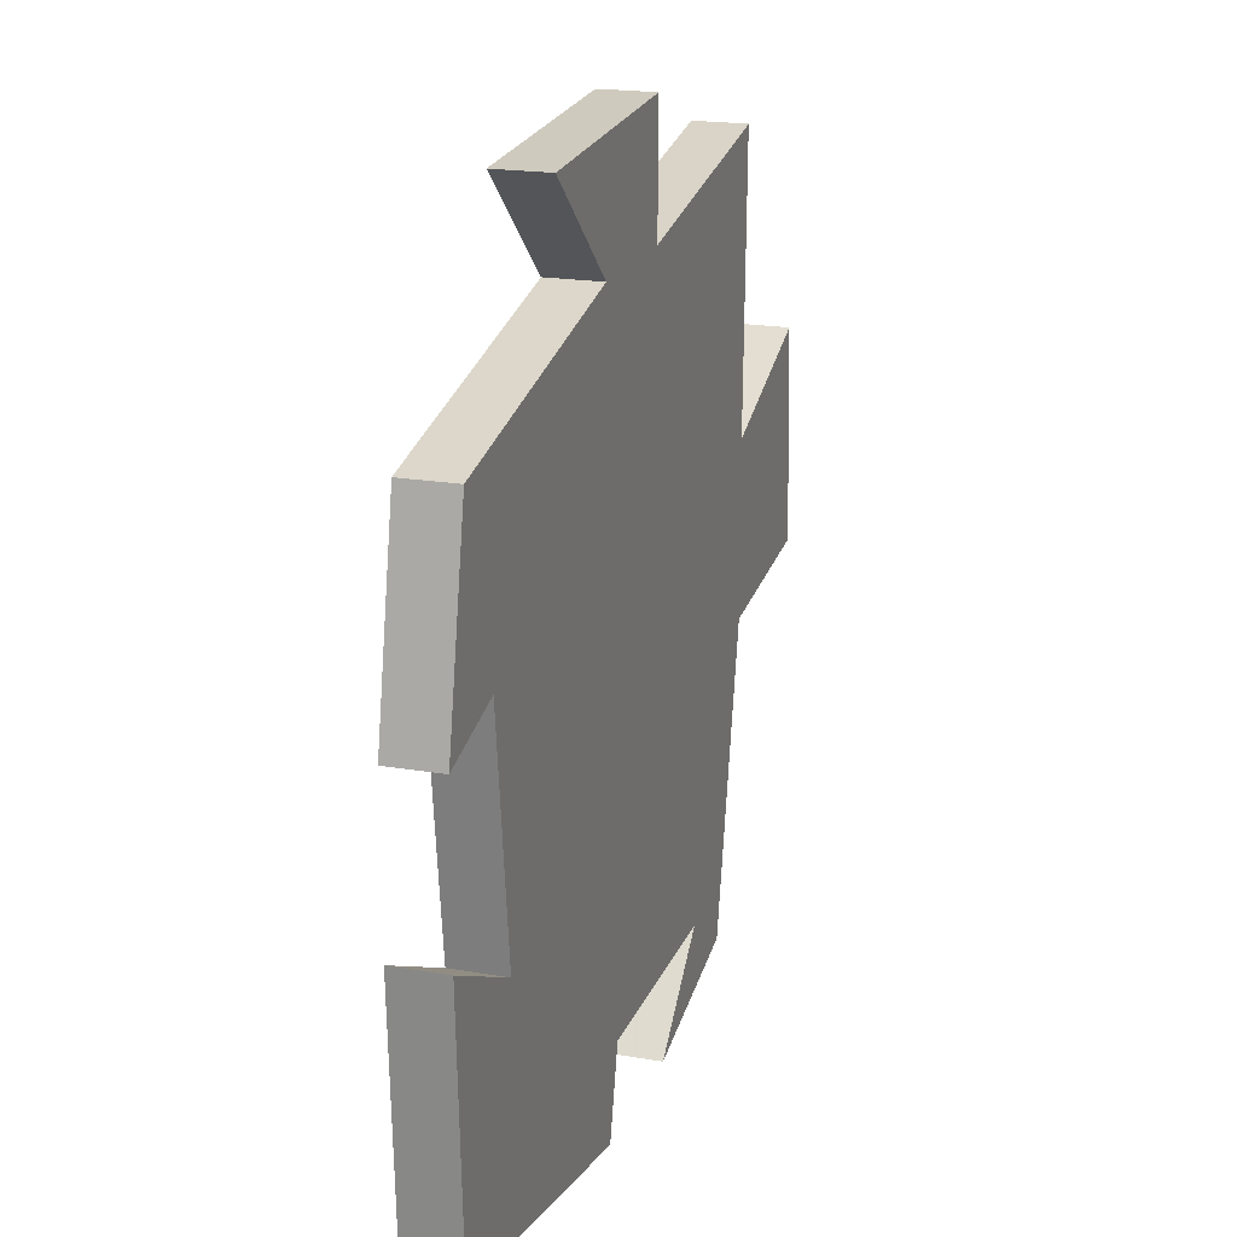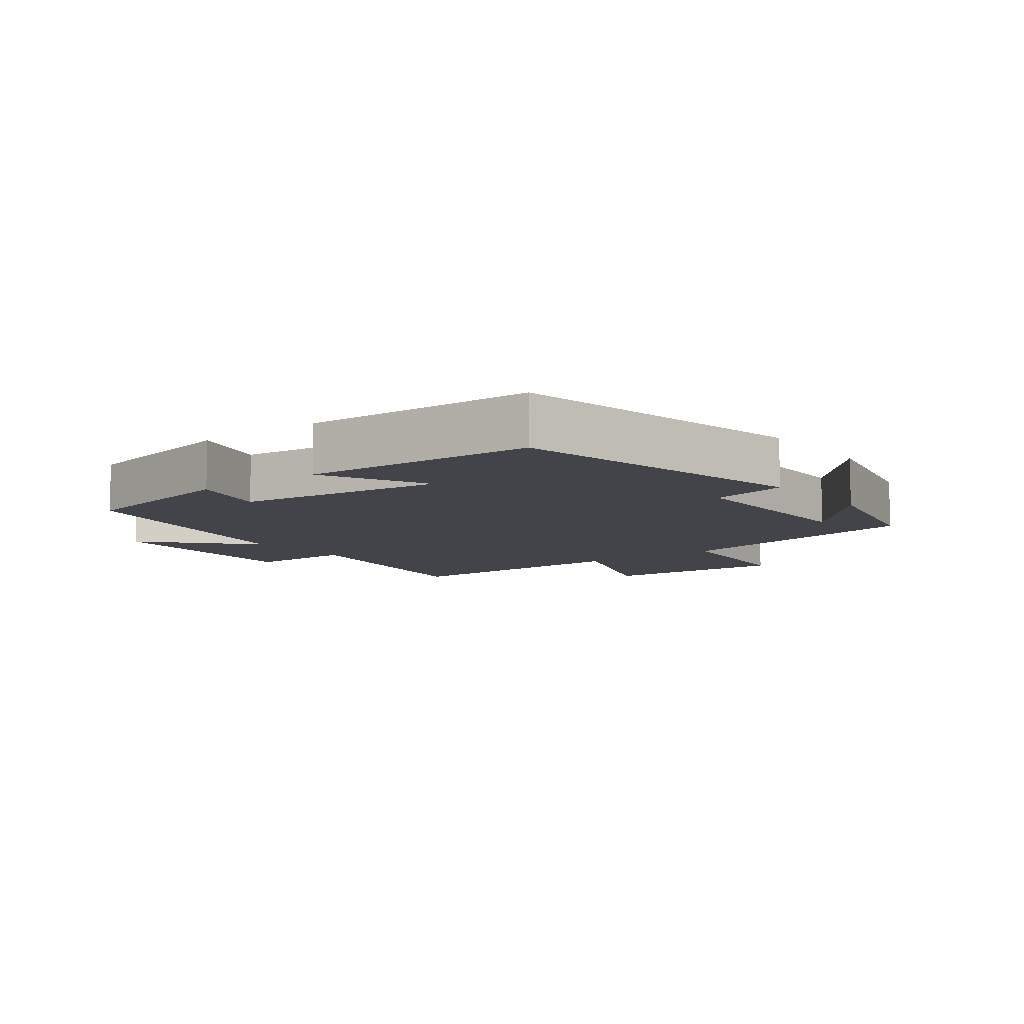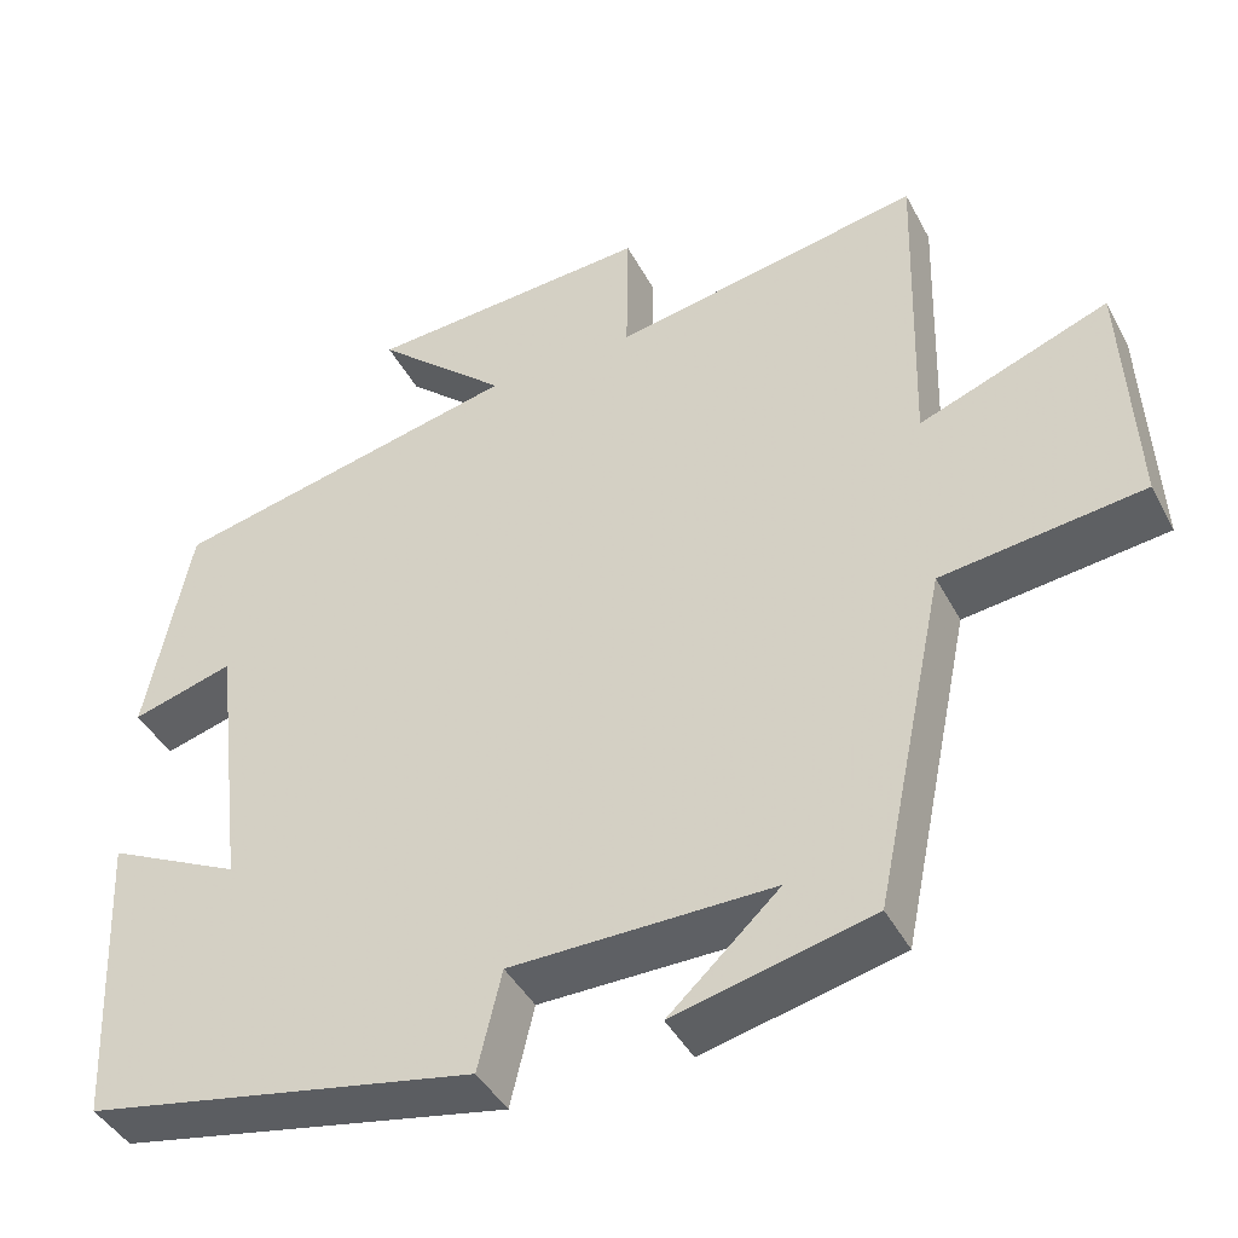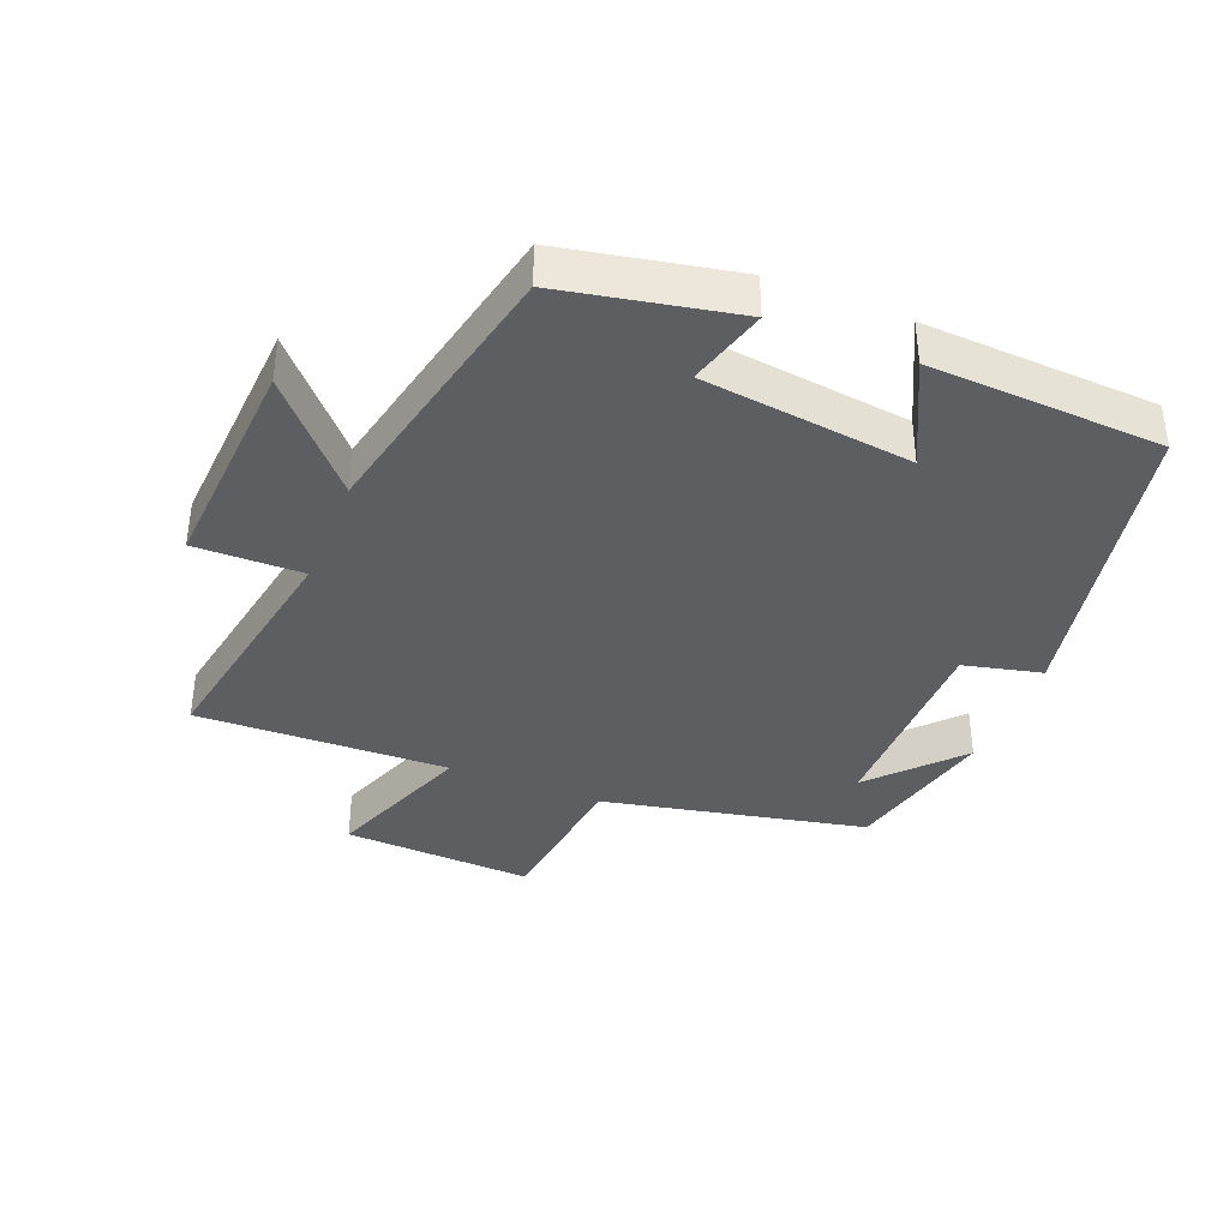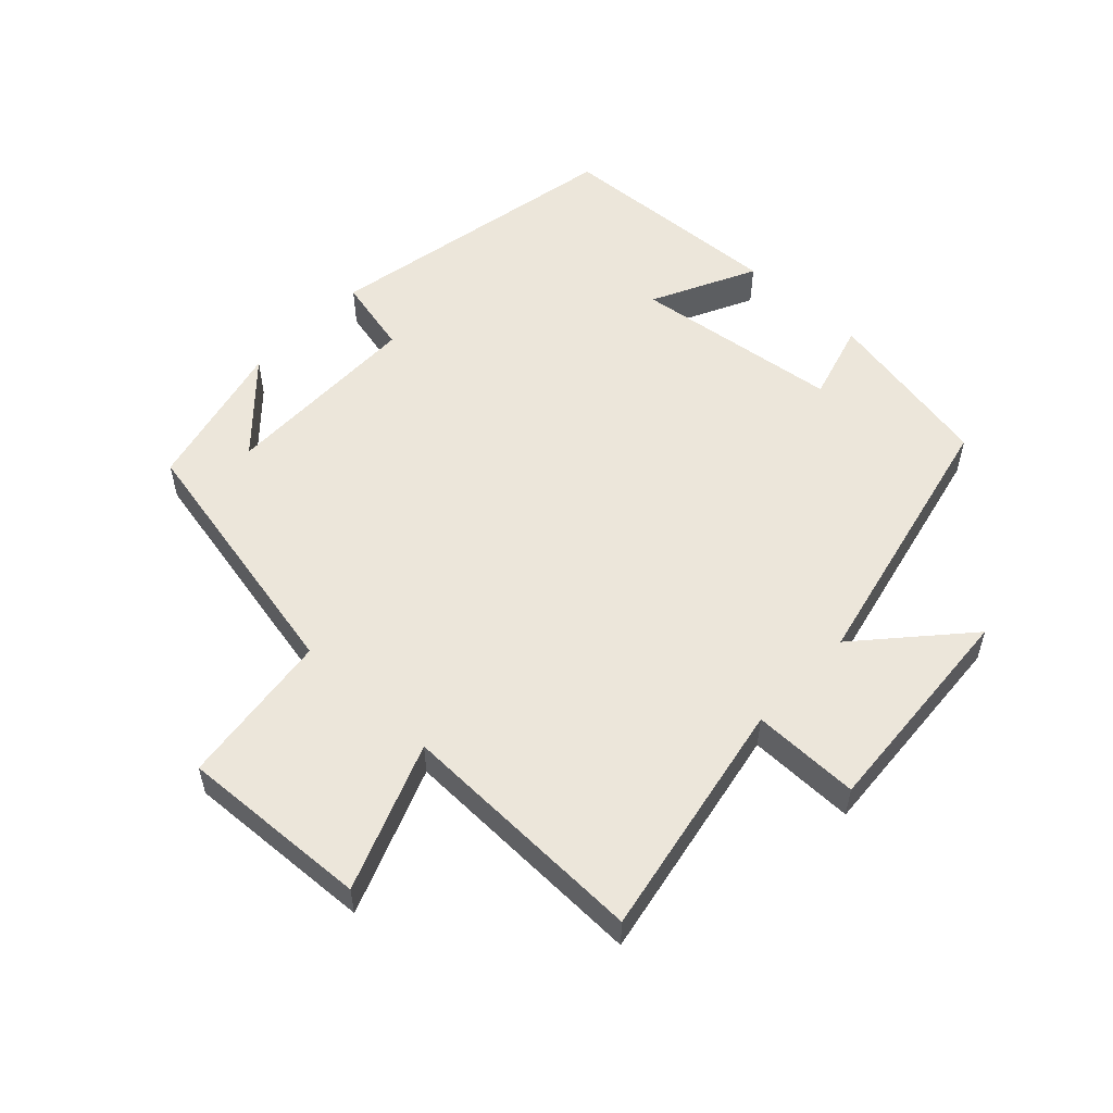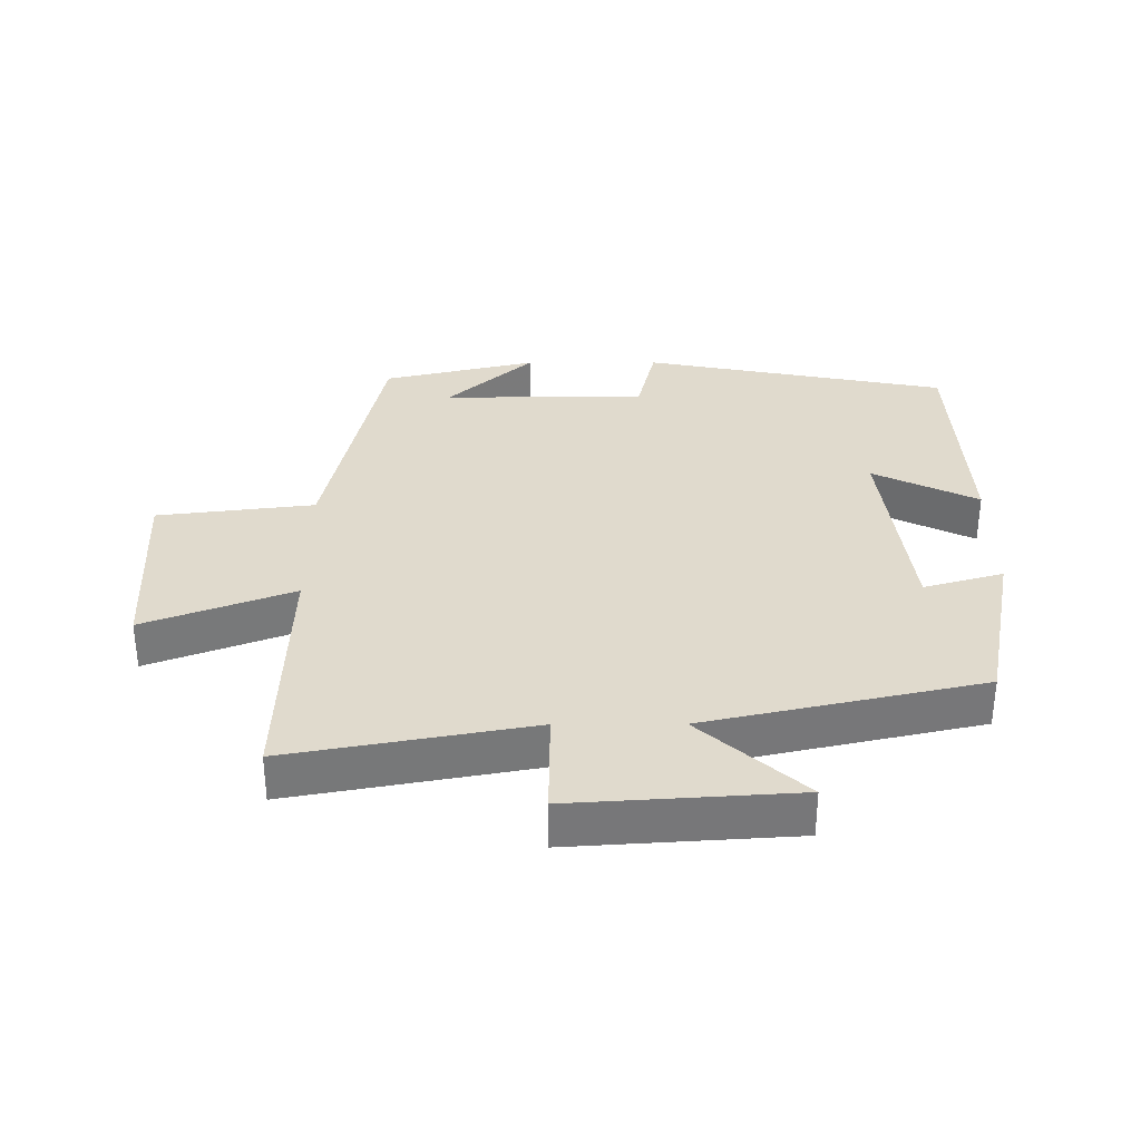
<metadata>
{"format":"obj","ext":"obj","renderer":"f3d","projection":"perspective","resolution":1024,"background":"white","views":[{"elev":19.8,"azim":107.7,"up":"+Z"},{"elev":-8.5,"azim":127.7,"up":"+Y"},{"elev":-42.7,"azim":-153.8,"up":"+Z"},{"elev":-38.2,"azim":68.2,"up":"+Y"},{"elev":54.4,"azim":-46.9,"up":"+Y"},{"elev":33.1,"azim":-0.2,"up":"+Y"}]}
</metadata>
<code>
v 0.483 0.07 -0.41
v 0.022 0.07 -0.5
v -0.006 0.07 -0.382
v -0.314 0.07 -0.38
v -0.184 0.07 -0.5
v -0.416 0.07 -0.445
v -0.5 0.07 -0.046
v -0.737 0.07 -0.017
v -0.723 0.07 0.271
v -0.5 0.07 0.186
v -0.511 0.07 0.567
v -0.146 0.07 0.5
v -0.148 0.07 0.663
v 0.188 0.07 0.641
v 0.032 0.07 0.5
v 0.448 0.07 0.408
v 0.5 0.07 0.146
v 0.38 0.07 0.18
v 0.342 0.07 -0.136
v 0.5 0.07 -0.058
v 0.483 0 -0.41
v 0.022 0 -0.5
v -0.006 0 -0.382
v -0.314 0 -0.38
v -0.184 0 -0.5
v -0.416 0 -0.445
v -0.5 0 -0.046
v -0.737 0 -0.017
v -0.723 0 0.271
v -0.5 0 0.186
v -0.511 0 0.567
v -0.146 0 0.5
v -0.148 0 0.663
v 0.188 0 0.641
v 0.032 0 0.5
v 0.448 0 0.408
v 0.5 0 0.146
v 0.38 0 0.18
v 0.342 0 -0.136
v 0.5 0 -0.058
f 19 20 1 2
f 18 19 2 3
f 15 16 17 18
f 15 18 3 4
f 12 13 14 15
f 12 15 4
f 10 11 12 4
f 7 8 9 10
f 7 10 4
f 6 7 4
f 4 5 6
f 22 21 40 39
f 23 22 39 38
f 38 37 36 35
f 24 23 38 35
f 35 34 33 32
f 24 35 32
f 24 32 31 30
f 30 29 28 27
f 24 30 27
f 24 27 26
f 26 25 24
f 1 21 22 2
f 2 22 23 3
f 3 23 24 4
f 4 24 25 5
f 5 25 26 6
f 6 26 27 7
f 7 27 28 8
f 8 28 29 9
f 9 29 30 10
f 10 30 31 11
f 11 31 32 12
f 12 32 33 13
f 13 33 34 14
f 14 34 35 15
f 15 35 36 16
f 16 36 37 17
f 17 37 38 18
f 18 38 39 19
f 19 39 40 20
f 20 40 21 1

</code>
